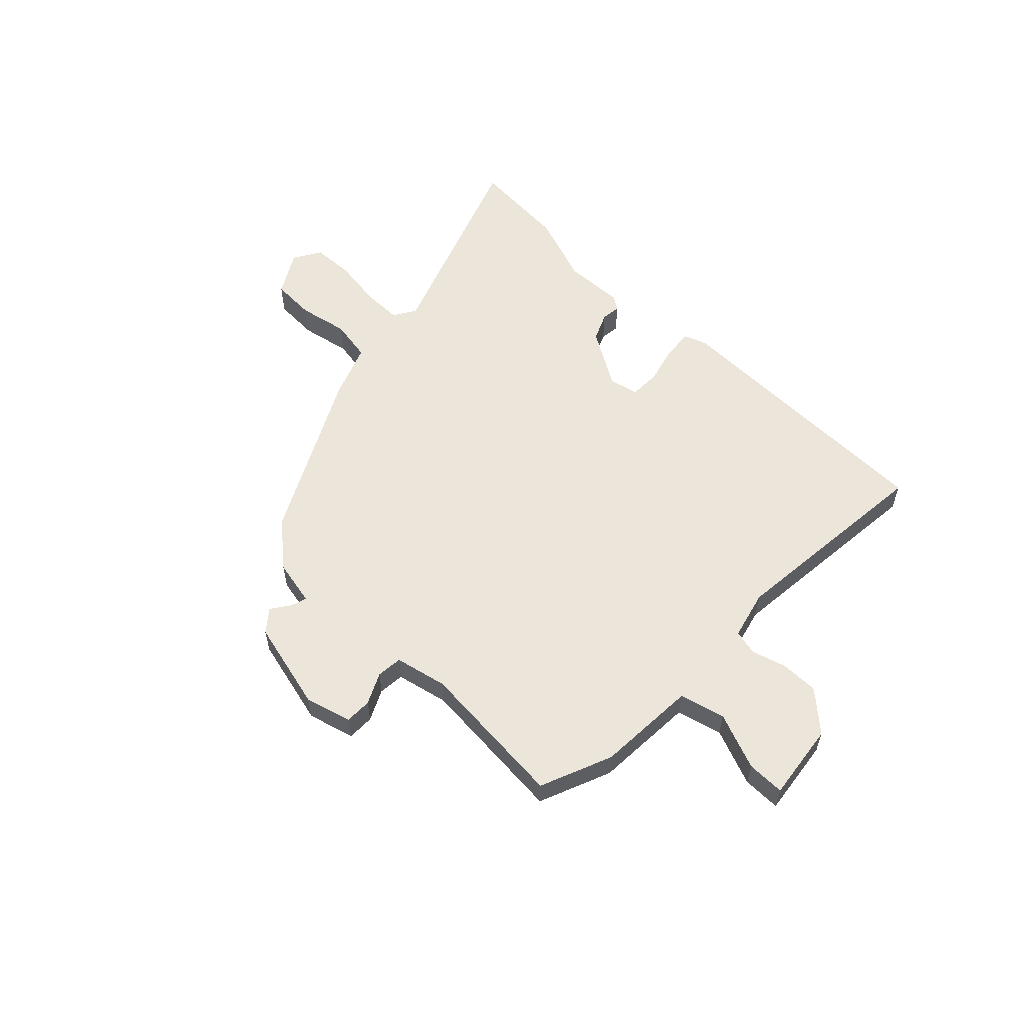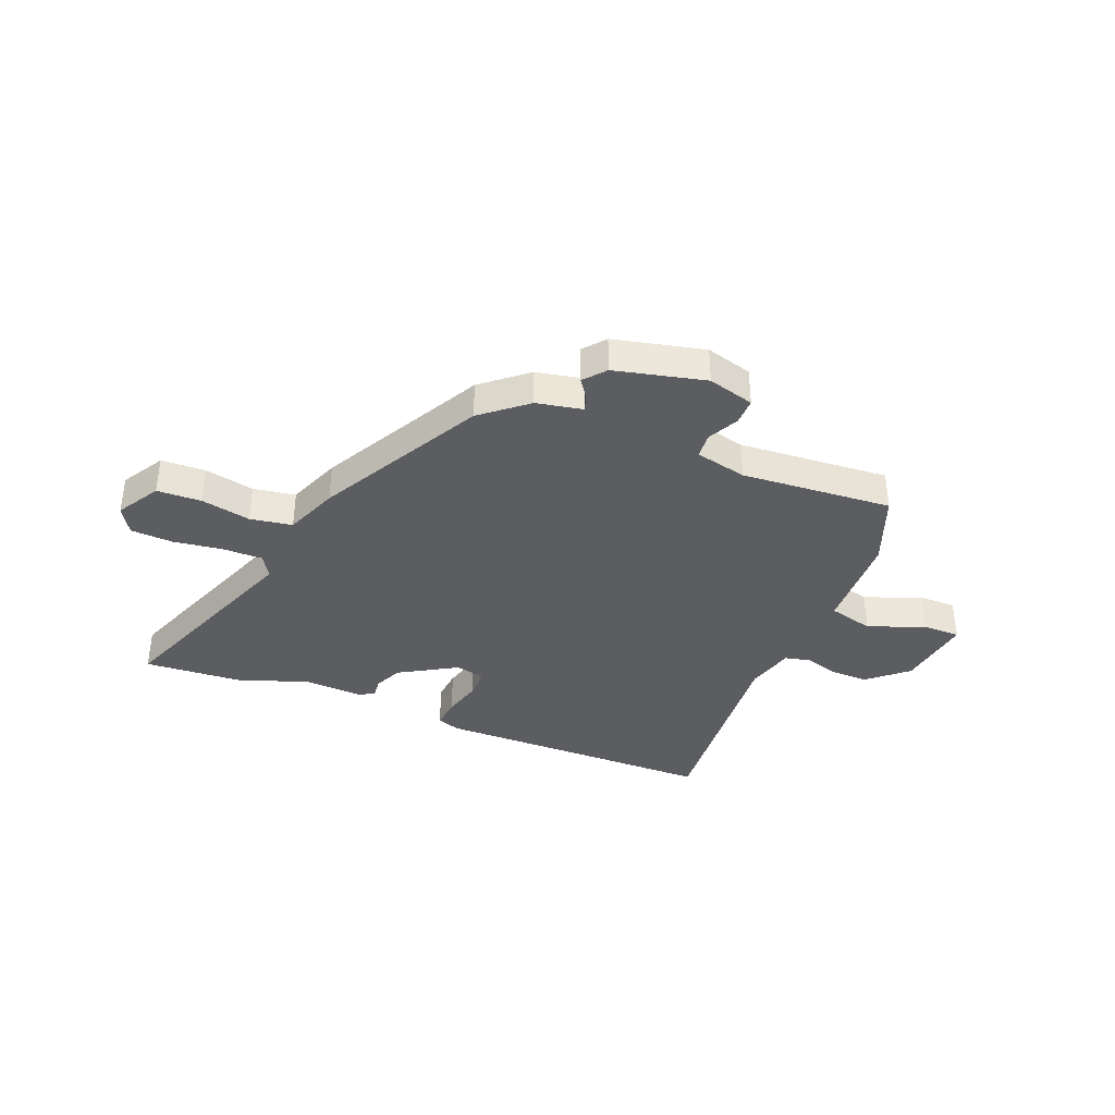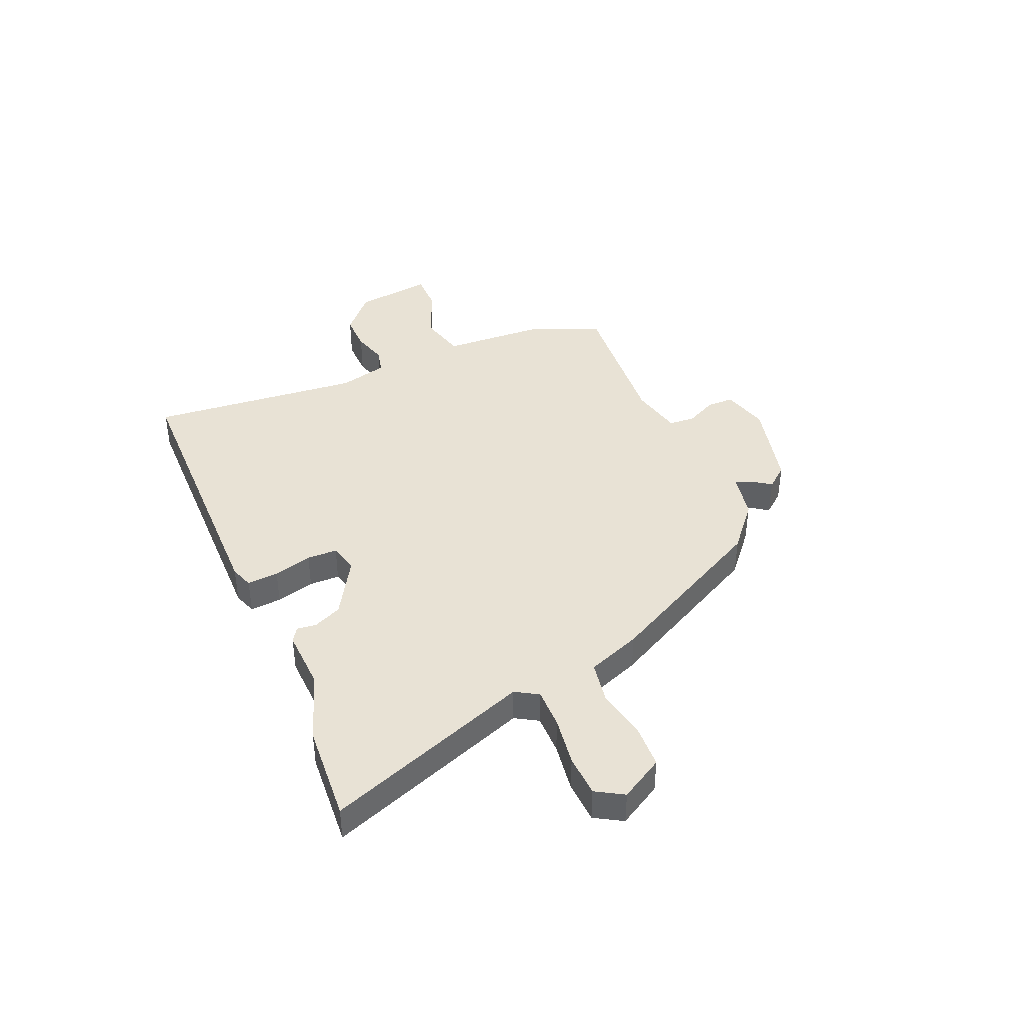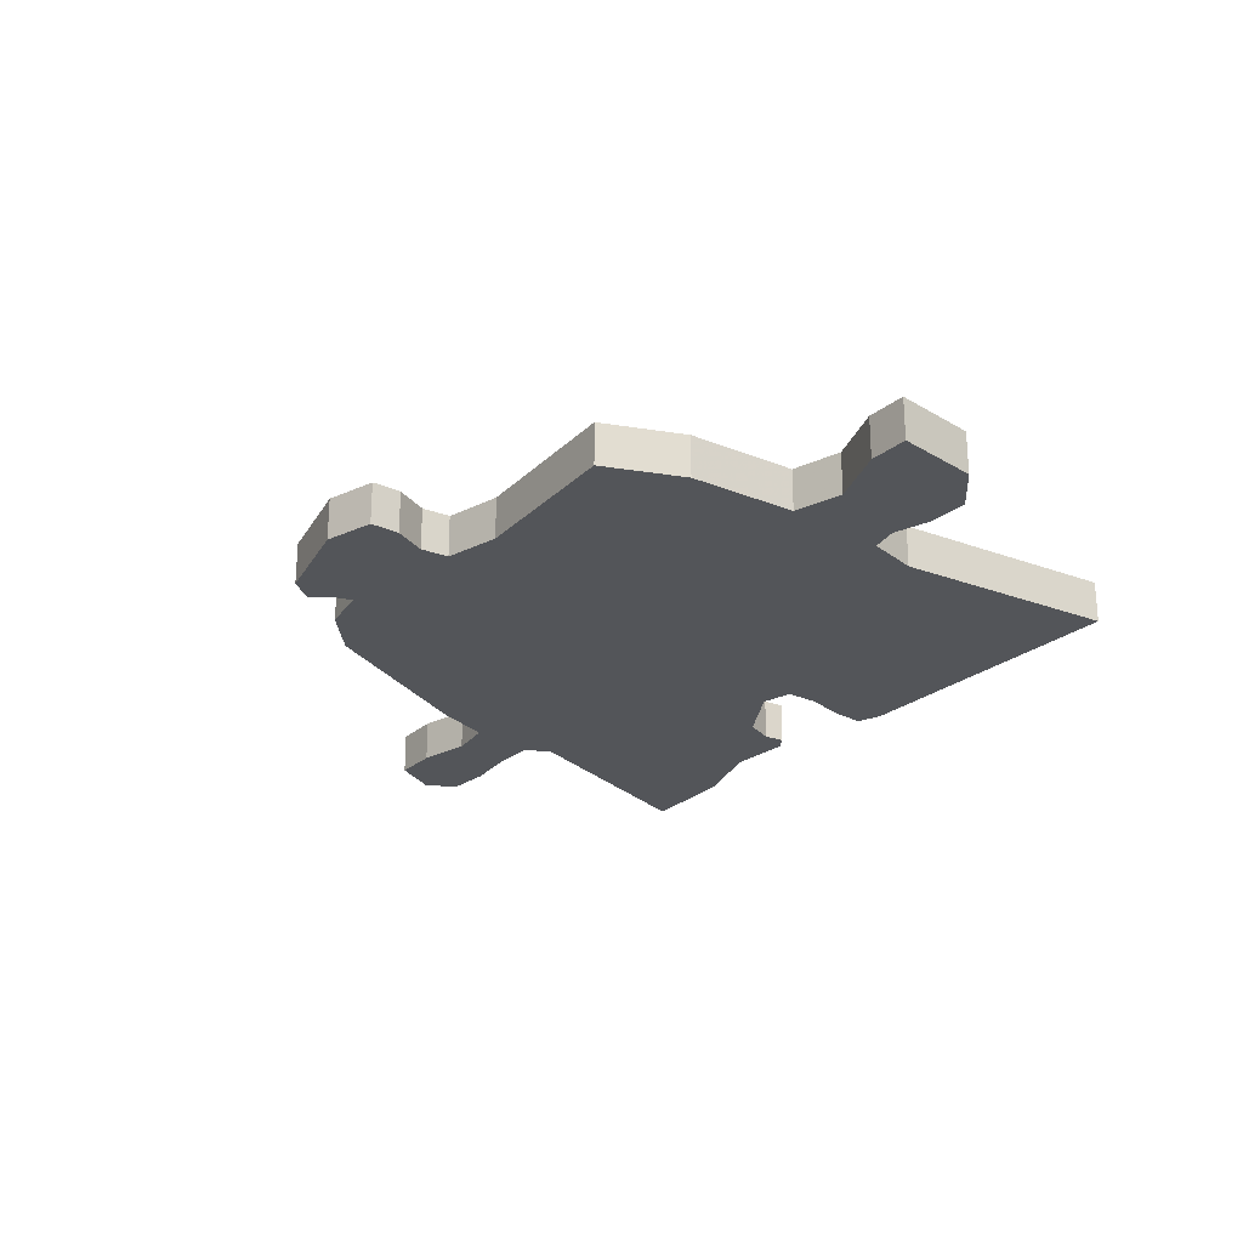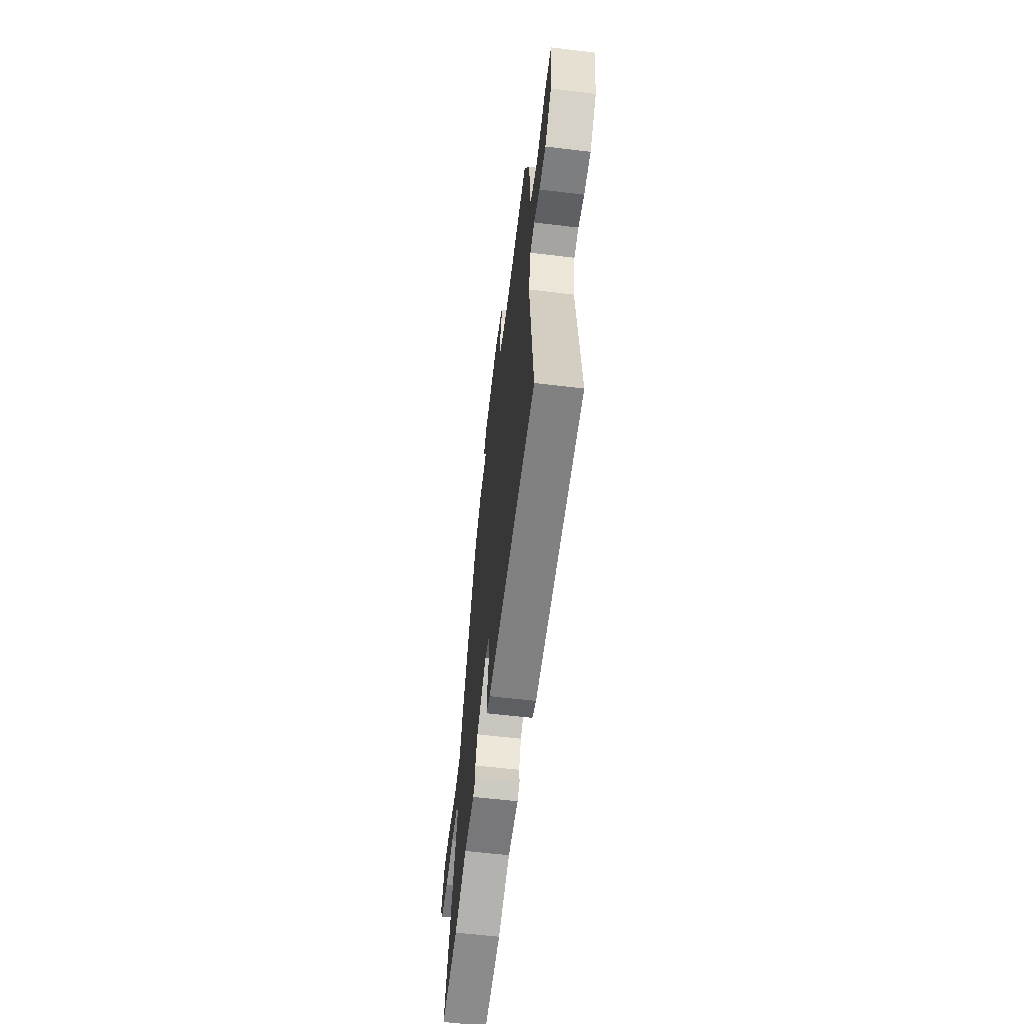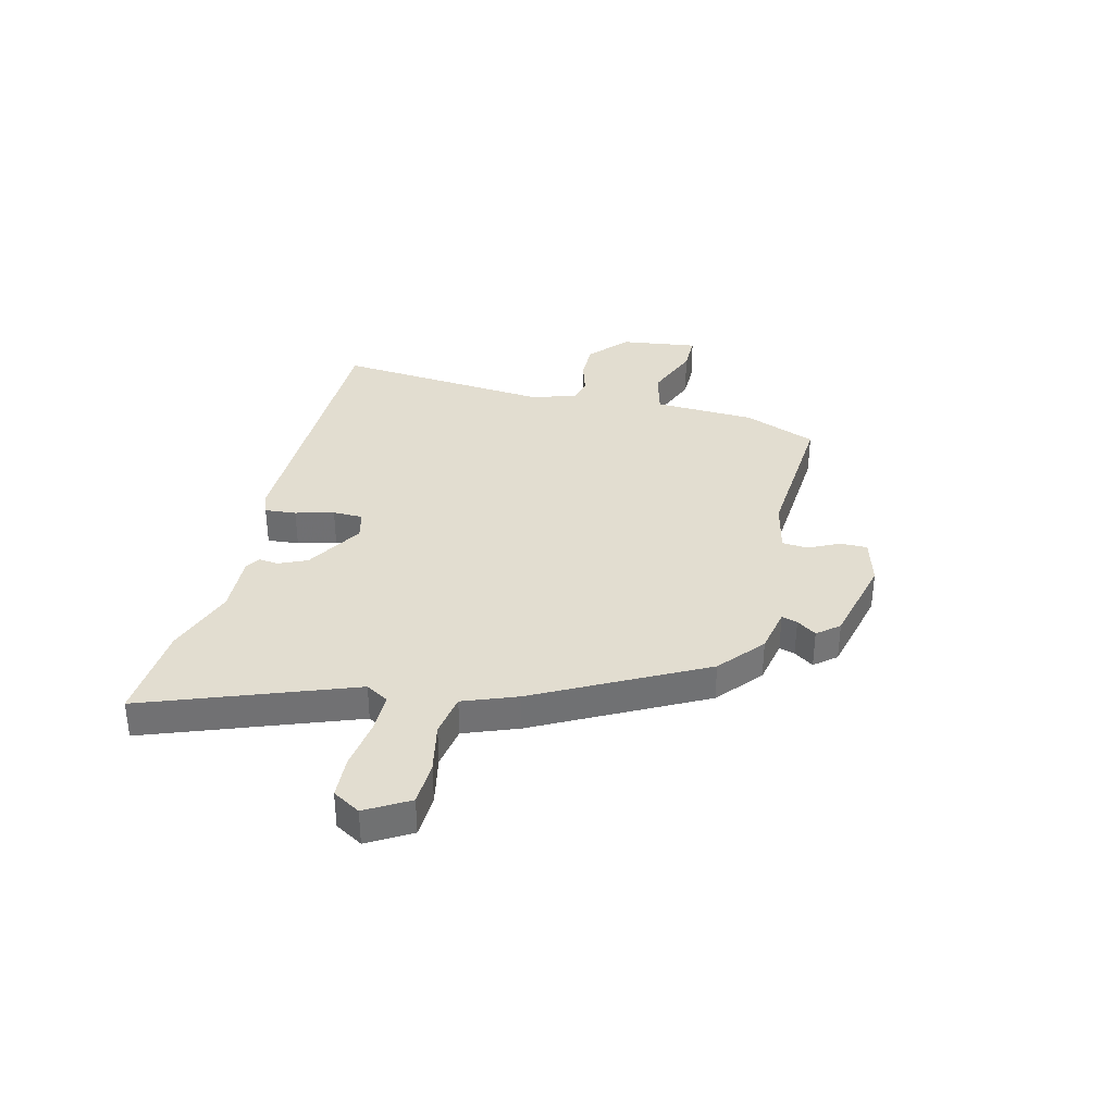
<metadata>
{"format":"obj","ext":"obj","renderer":"f3d","projection":"perspective","resolution":1024,"background":"white","views":[{"elev":57.4,"azim":44.4,"up":"+Y"},{"elev":-37.1,"azim":-22.2,"up":"+Y"},{"elev":40.9,"azim":-113.0,"up":"+Y"},{"elev":-24.1,"azim":52.8,"up":"+Y"},{"elev":-60.1,"azim":83.0,"up":"+Z"},{"elev":35.1,"azim":-76.1,"up":"+Y"}]}
</metadata>
<code>
v 0.499 0.07 -0.5
v -0.027 0.07 -0.504
v -0.069 0.07 -0.489
v -0.064 0.07 -0.431
v -0.045 0.07 -0.36
v -0.046 0.07 -0.304
v -0.1 0.07 -0.291
v -0.206 0.07 -0.354
v -0.229 0.07 -0.406
v -0.225 0.07 -0.442
v -0.251 0.07 -0.459
v -0.363 0.07 -0.454
v -0.493 0.07 -0.5
v -0.674 0.07 -0.512
v -0.533 0.07 -0.132
v -0.558 0.07 -0.09
v -0.632 0.07 -0.09
v -0.724 0.07 -0.103
v -0.802 0.07 -0.099
v -0.832 0.07 -0.048
v -0.786 0.07 0.031
v -0.704 0.07 0.034
v -0.612 0.07 0.015
v -0.534 0.07 0.028
v -0.496 0.07 0.127
v -0.336 0.07 0.432
v -0.254 0.07 0.501
v -0.169 0.07 0.518
v -0.178 0.07 0.547
v -0.203 0.07 0.583
v -0.17 0.07 0.623
v -0.003 0.07 0.663
v 0.083 0.07 0.639
v 0.083 0.07 0.589
v 0.055 0.07 0.532
v 0.059 0.07 0.484
v 0.155 0.07 0.462
v 0.435 0.07 0.483
v 0.489 0.07 0.349
v 0.498 0.07 0.162
v 0.582 0.07 0.14
v 0.687 0.07 0.181
v 0.757 0.07 0.181
v 0.738 0.07 0.038
v 0.667 0.07 -0.025
v 0.596 0.07 -0.024
v 0.533 0.07 -0.005
v 0.486 0.07 -0.016
v 0.463 0.07 -0.106
v 0.499 0 -0.5
v -0.027 0 -0.504
v -0.069 0 -0.489
v -0.064 0 -0.431
v -0.045 0 -0.36
v -0.046 0 -0.304
v -0.1 0 -0.291
v -0.206 0 -0.354
v -0.229 0 -0.406
v -0.225 0 -0.442
v -0.251 0 -0.459
v -0.363 0 -0.454
v -0.493 0 -0.5
v -0.674 0 -0.512
v -0.533 0 -0.132
v -0.558 0 -0.09
v -0.632 0 -0.09
v -0.724 0 -0.103
v -0.802 0 -0.099
v -0.832 0 -0.048
v -0.786 0 0.031
v -0.704 0 0.034
v -0.612 0 0.015
v -0.534 0 0.028
v -0.496 0 0.127
v -0.336 0 0.432
v -0.254 0 0.501
v -0.169 0 0.518
v -0.178 0 0.547
v -0.203 0 0.583
v -0.17 0 0.623
v -0.003 0 0.663
v 0.083 0 0.639
v 0.083 0 0.589
v 0.055 0 0.532
v 0.059 0 0.484
v 0.155 0 0.462
v 0.435 0 0.483
v 0.489 0 0.349
v 0.498 0 0.162
v 0.582 0 0.14
v 0.687 0 0.181
v 0.757 0 0.181
v 0.738 0 0.038
v 0.667 0 -0.025
v 0.596 0 -0.024
v 0.533 0 -0.005
v 0.486 0 -0.016
v 0.463 0 -0.106
f 44 45 46 47
f 42 43 44 47
f 41 42 47 48
f 40 41 48
f 37 38 39 40
f 36 37 40 48
f 32 33 34 35
f 32 35 36
f 29 30 31 32
f 28 29 32 36
f 24 25 26 27
f 24 27 28 36
f 20 21 22 23
f 20 23 24
f 17 18 19 20
f 16 17 20 24
f 15 16 24 36
f 12 13 14 15
f 9 10 11 12
f 8 9 12 15
f 7 8 15 36
f 2 3 4 5
f 49 1 2 5
f 49 5 6
f 36 48 49
f 6 7 36 49
f 96 95 94 93
f 96 93 92 91
f 97 96 91 90
f 97 90 89
f 89 88 87 86
f 97 89 86 85
f 84 83 82 81
f 85 84 81
f 81 80 79 78
f 85 81 78 77
f 76 75 74 73
f 85 77 76 73
f 72 71 70 69
f 73 72 69
f 69 68 67 66
f 73 69 66 65
f 85 73 65 64
f 64 63 62 61
f 61 60 59 58
f 64 61 58 57
f 85 64 57 56
f 54 53 52 51
f 54 51 50 98
f 55 54 98
f 98 97 85
f 98 85 56 55
f 1 50 51 2
f 2 51 52 3
f 3 52 53 4
f 4 53 54 5
f 5 54 55 6
f 6 55 56 7
f 7 56 57 8
f 8 57 58 9
f 9 58 59 10
f 10 59 60 11
f 11 60 61 12
f 12 61 62 13
f 13 62 63 14
f 14 63 64 15
f 15 64 65 16
f 16 65 66 17
f 17 66 67 18
f 18 67 68 19
f 19 68 69 20
f 20 69 70 21
f 21 70 71 22
f 22 71 72 23
f 23 72 73 24
f 24 73 74 25
f 25 74 75 26
f 26 75 76 27
f 27 76 77 28
f 28 77 78 29
f 29 78 79 30
f 30 79 80 31
f 31 80 81 32
f 32 81 82 33
f 33 82 83 34
f 34 83 84 35
f 35 84 85 36
f 36 85 86 37
f 37 86 87 38
f 38 87 88 39
f 39 88 89 40
f 40 89 90 41
f 41 90 91 42
f 42 91 92 43
f 43 92 93 44
f 44 93 94 45
f 45 94 95 46
f 46 95 96 47
f 47 96 97 48
f 48 97 98 49
f 49 98 50 1

</code>
